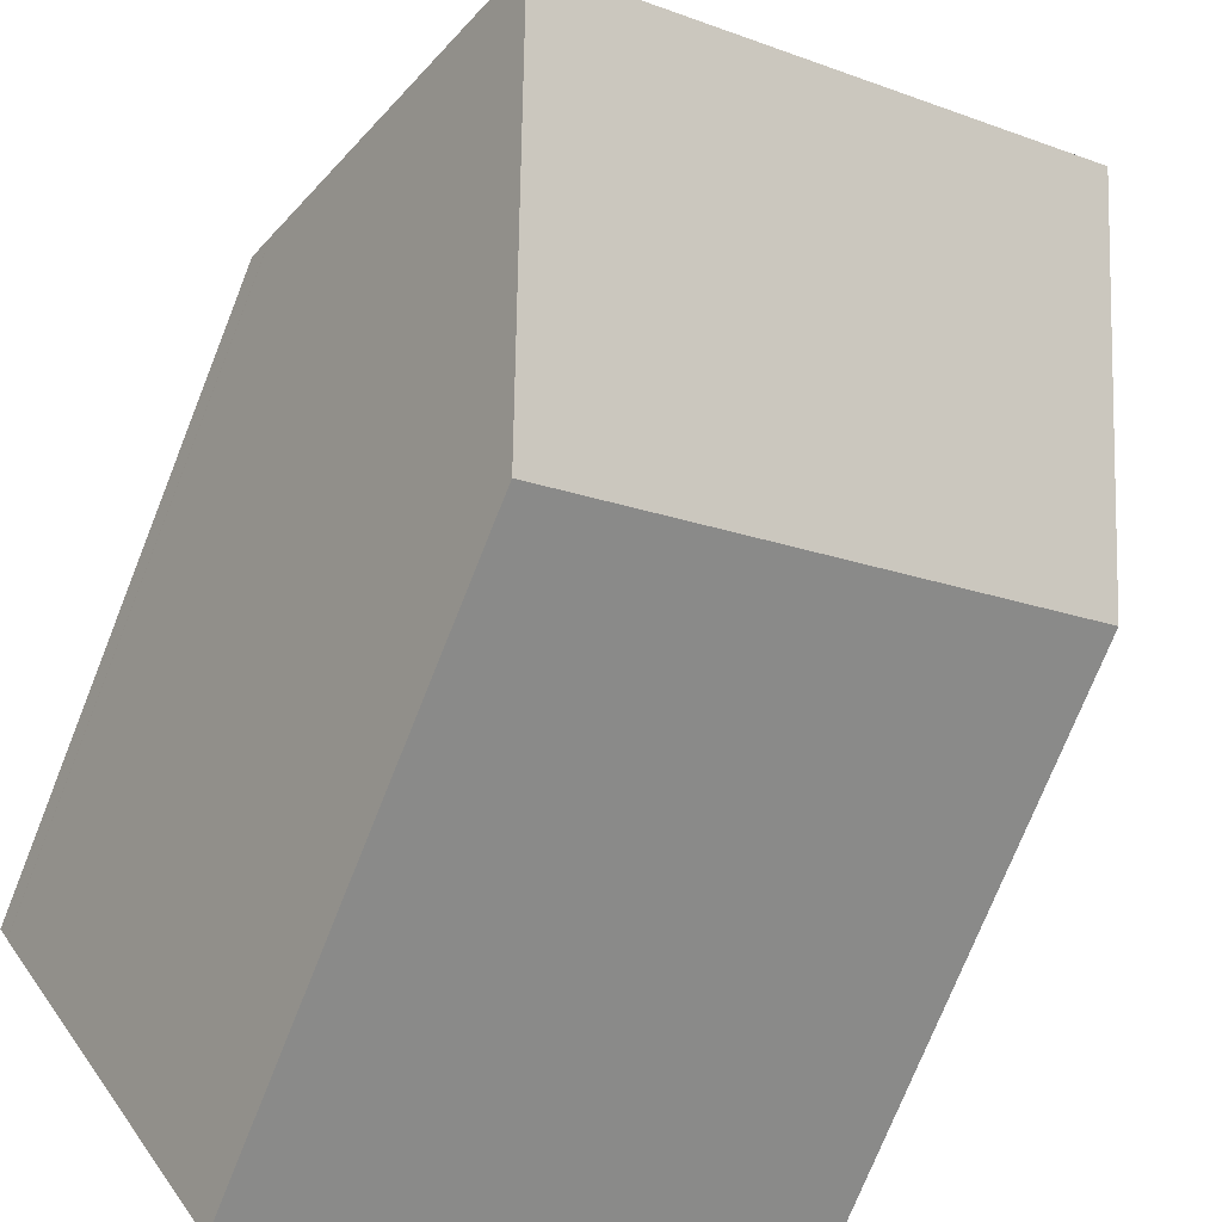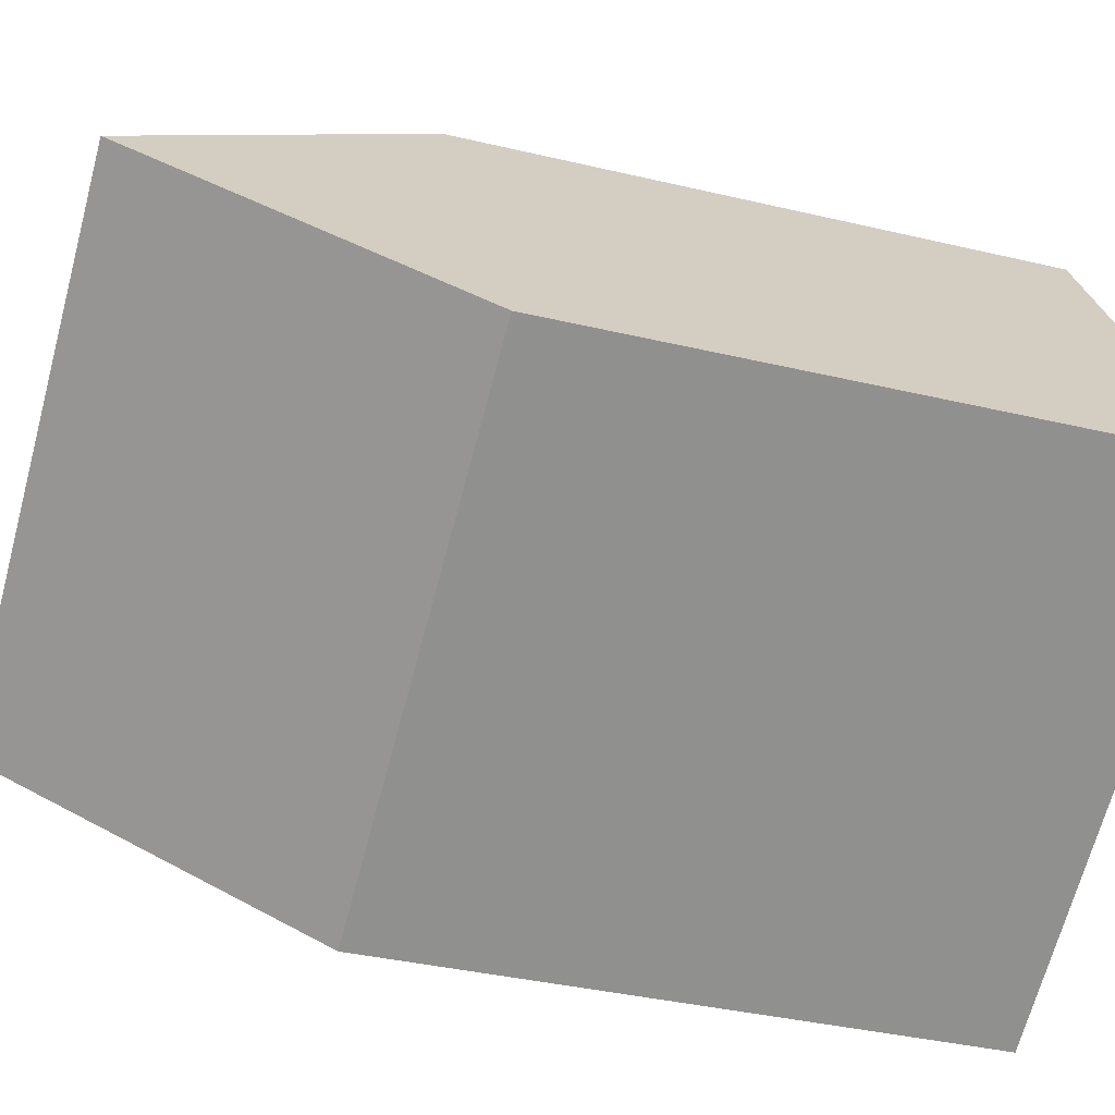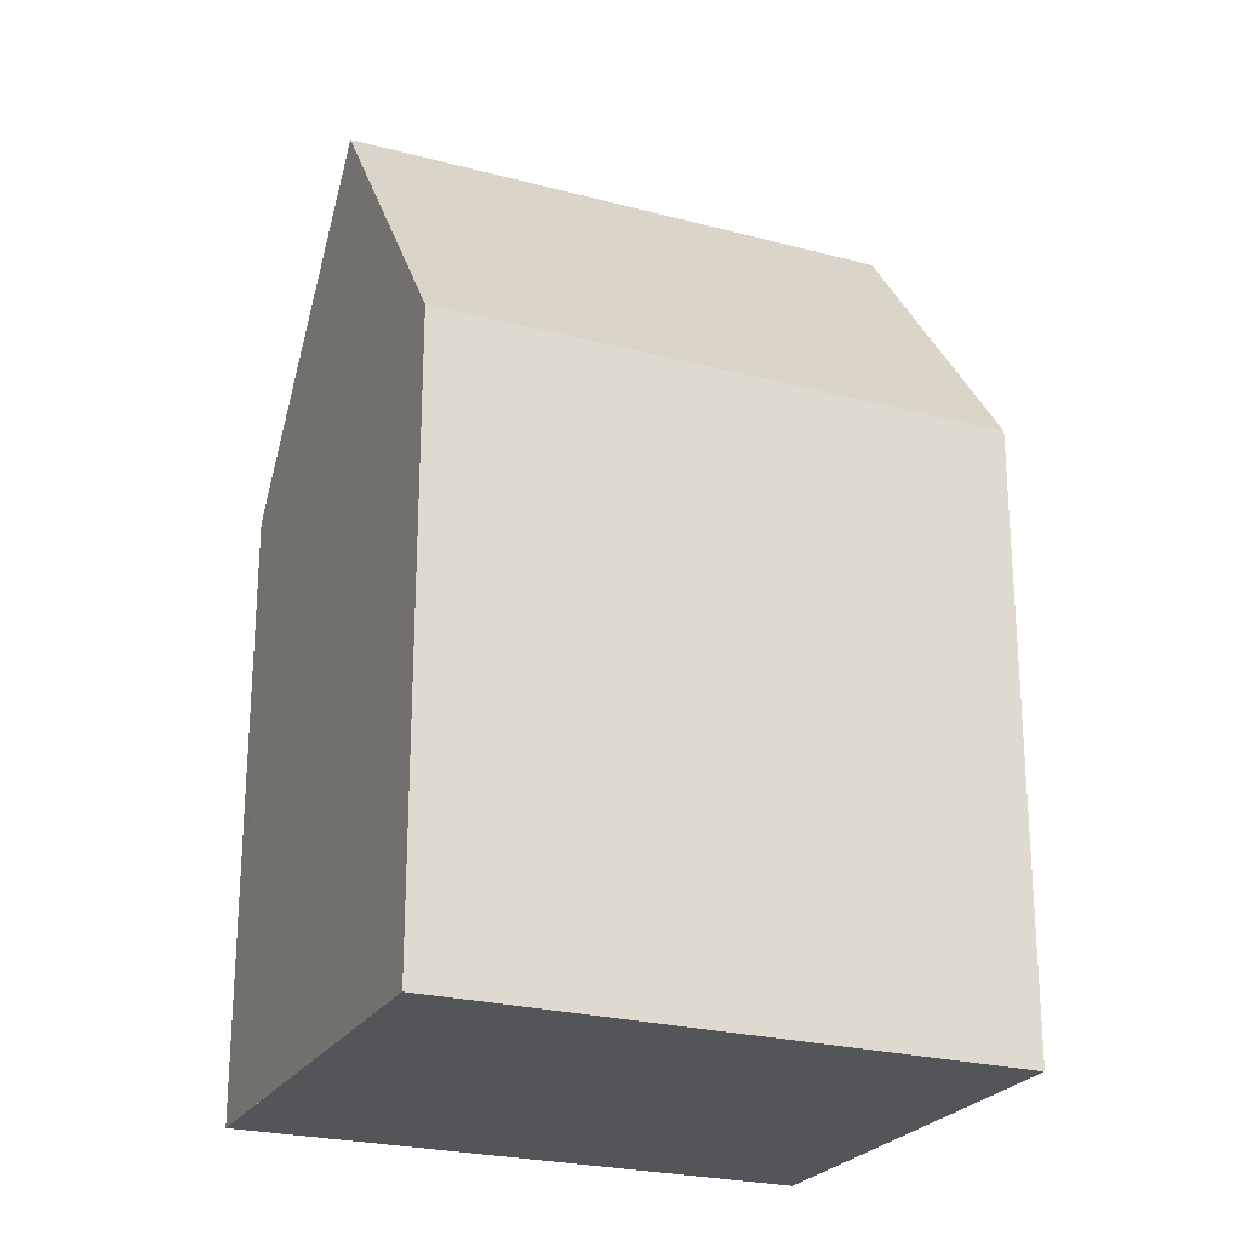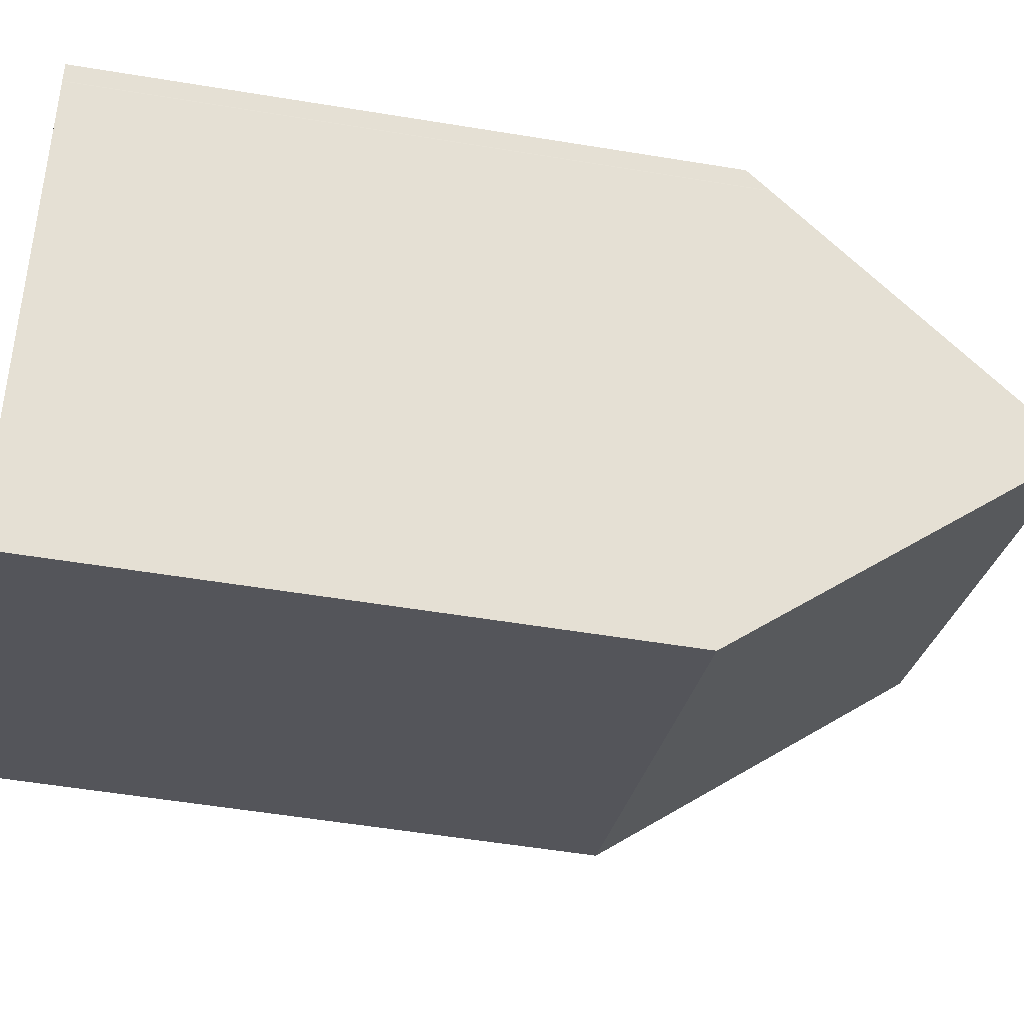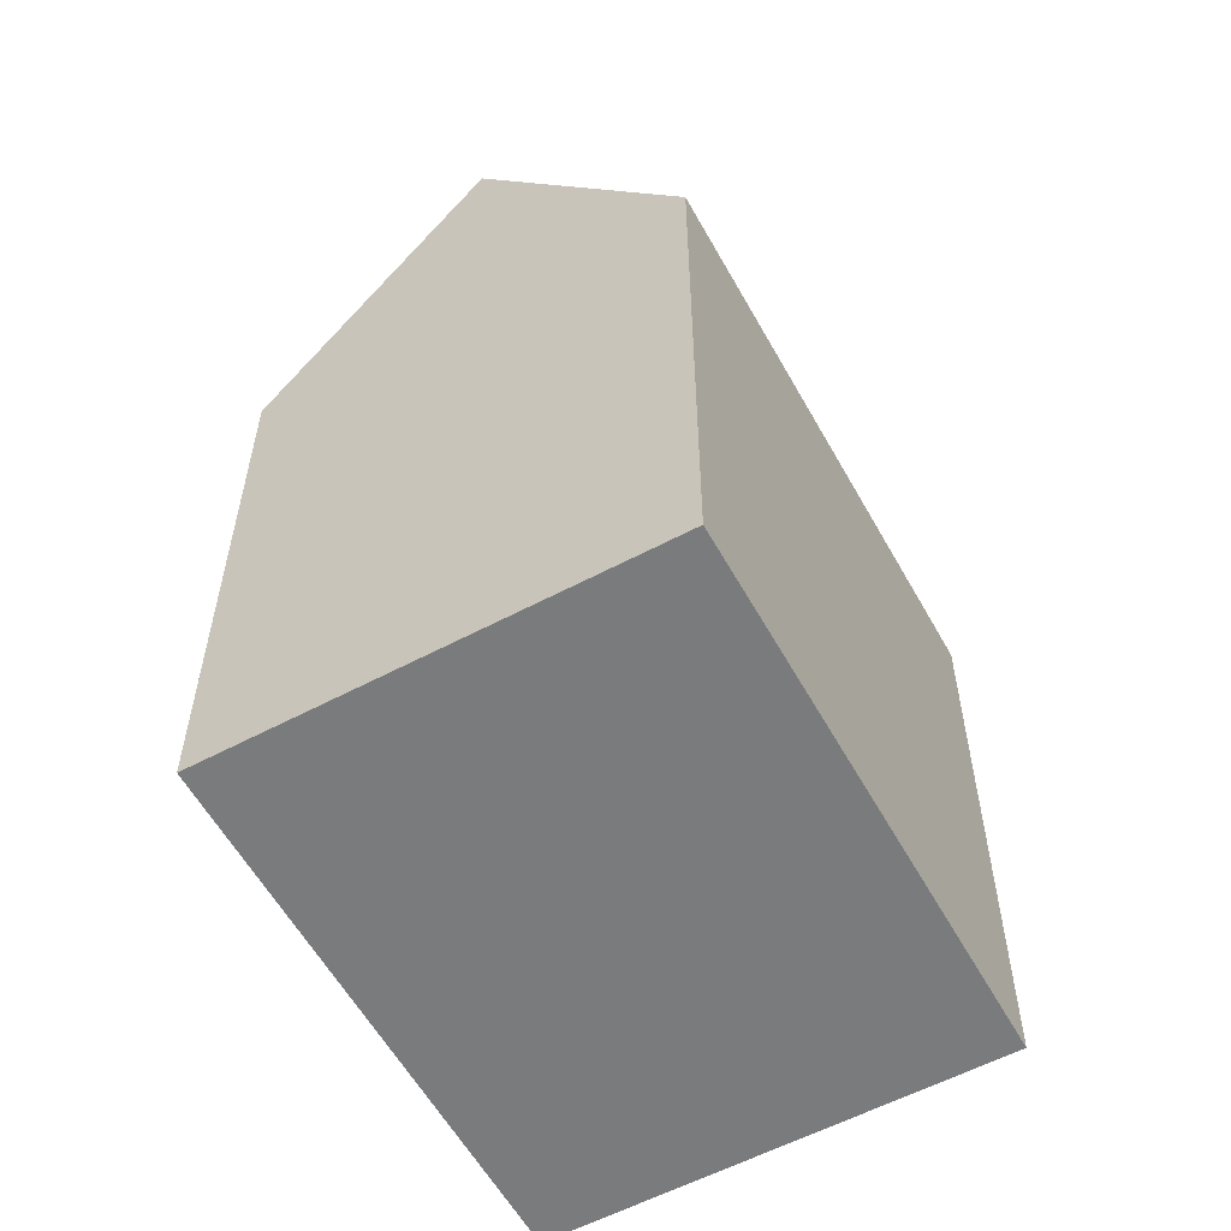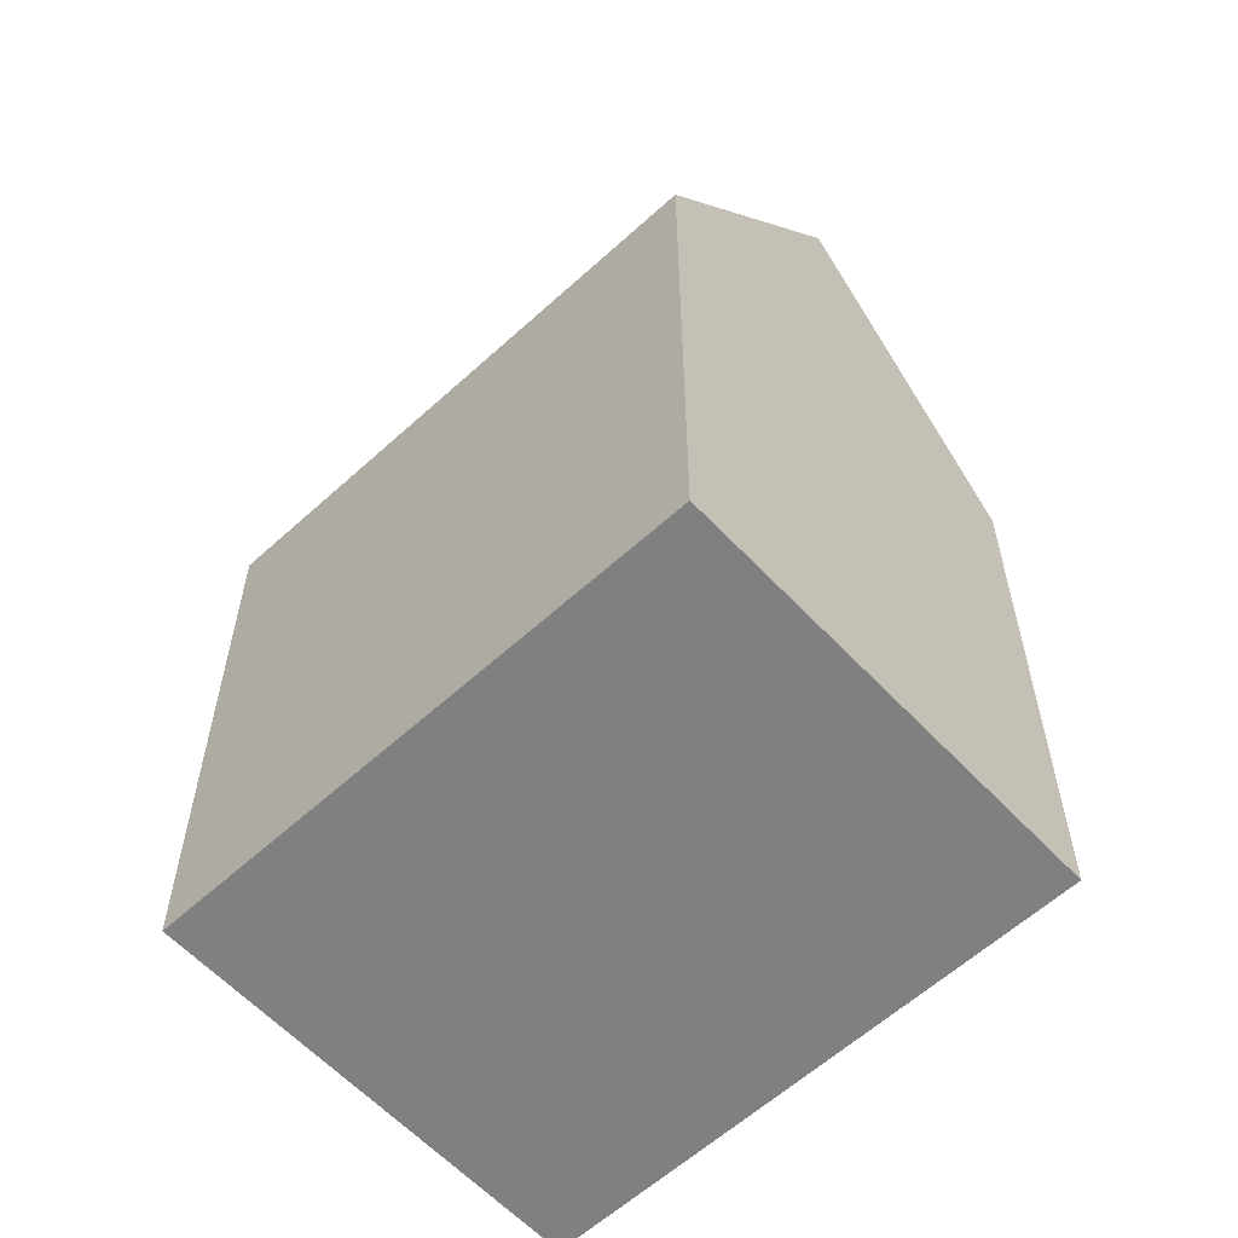
<metadata>
{"format":"obj","ext":"obj","renderer":"f3d","projection":"perspective","resolution":1024,"background":"white","views":[{"elev":-74.8,"azim":158.2,"up":"+Z"},{"elev":-36.4,"azim":-107.3,"up":"+Z"},{"elev":-24.3,"azim":-174.0,"up":"+Y"},{"elev":-54.5,"azim":80.1,"up":"+Z"},{"elev":-58.3,"azim":-31.3,"up":"+Y"},{"elev":-60.0,"azim":-107.2,"up":"+Y"}]}
</metadata>
<code>
v  14.36 21.52 -1.96
v  16.88 14.78 2.398
v  16.88 14.81 2.383
v  12.25 14.25 5.509
v  17.08 14.25 2.745
v  2.709 21.52 4.698
v  10.45 14.25 6.538
v  5.425 14.25 9.409
v  5.222 14.79 9.057
v  11.63 14.24 -6.67
v  6.778 14.25 -3.888
v  5.146 14.25 -2.952
v  0 14.27 8.735e-16
v  0 0 0
v  5.222 -5.546e-16 9.057
v  5.425 -5.761e-16 9.409
v  2.709 -2.877e-16 4.698
v  10.45 -4.003e-16 6.538
v  17.08 -1.681e-16 2.745
v  12.25 -3.373e-16 5.509
v  16.88 -1.468e-16 2.398
v  16.88 -1.459e-16 2.383
v  11.63 4.084e-16 -6.67
v  14.36 1.2e-16 -1.96
v  6.778 2.381e-16 -3.888
v  5.146 1.808e-16 -2.952
g defaultobject
f 1 2 3
f 2 4 5
f 4 2 1
f 4 1 6
f 4 6 7
f 7 6 8
f 8 6 9
f 10 6 1
f 6 10 11
f 6 11 12
f 6 12 13
f 13 9 6
f 9 13 14
f 9 14 8
f 8 14 15
f 8 15 16
f 15 14 17
f 16 7 8
f 7 16 4
f 4 16 5
f 5 16 18
f 5 18 19
f 19 18 20
f 5 21 2
f 21 5 19
f 2 22 3
f 22 2 21
f 3 10 1
f 10 3 22
f 10 22 23
f 23 22 24
f 12 14 13
f 14 12 11
f 14 11 10
f 14 10 25
f 25 10 23
f 14 25 26
f 24 25 23
f 25 24 21
f 25 21 26
f 26 21 19
f 26 19 14
f 14 19 20
f 14 20 18
f 14 18 17
f 17 18 16
f 17 16 15

</code>
